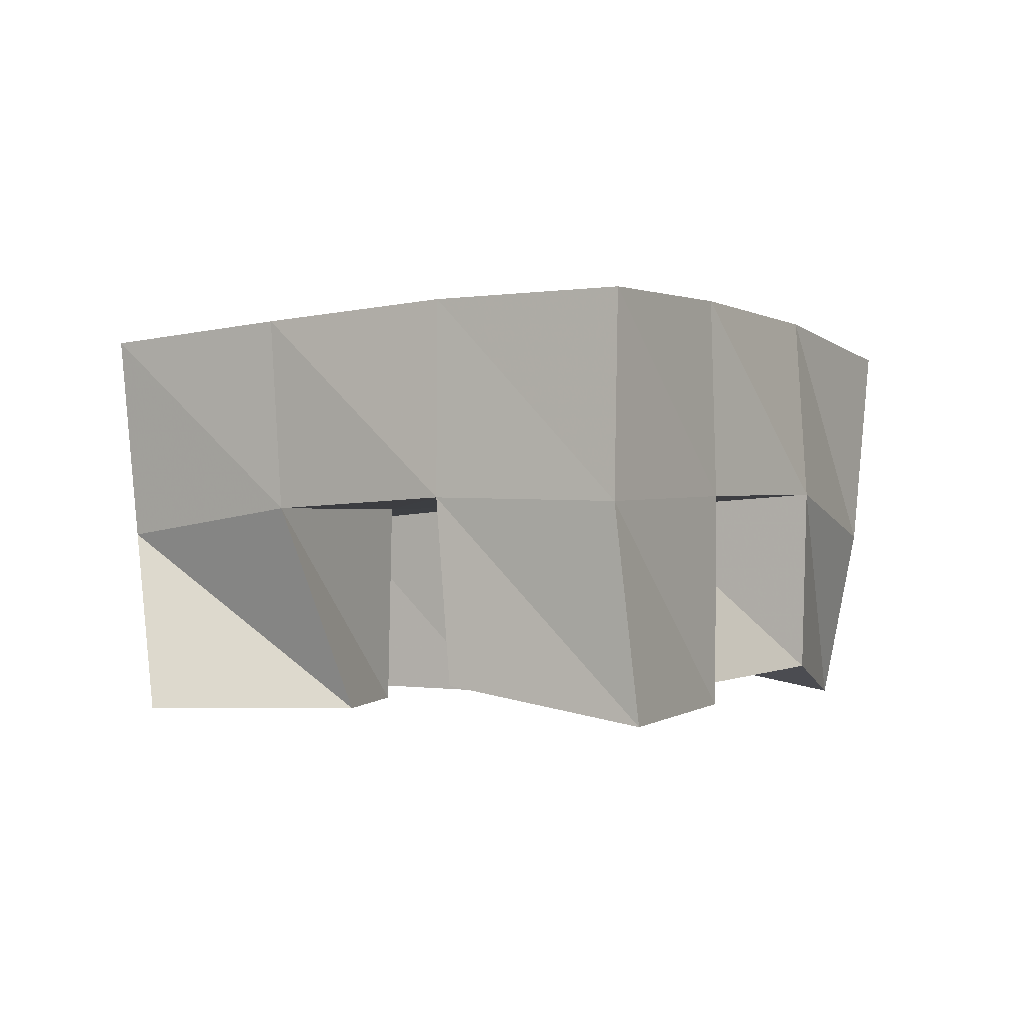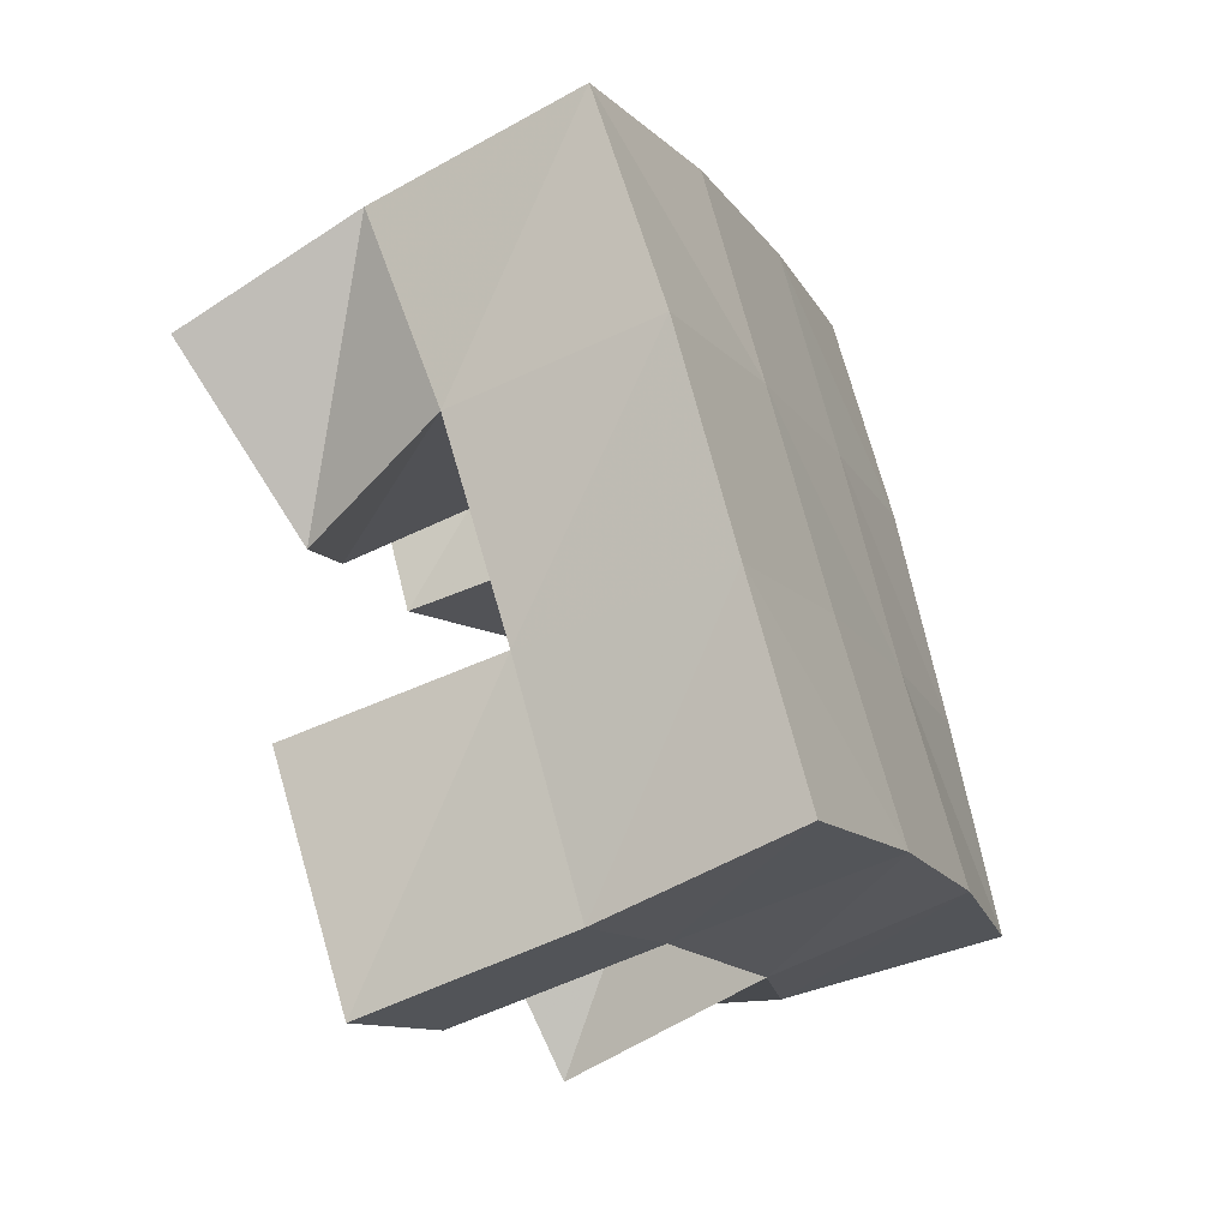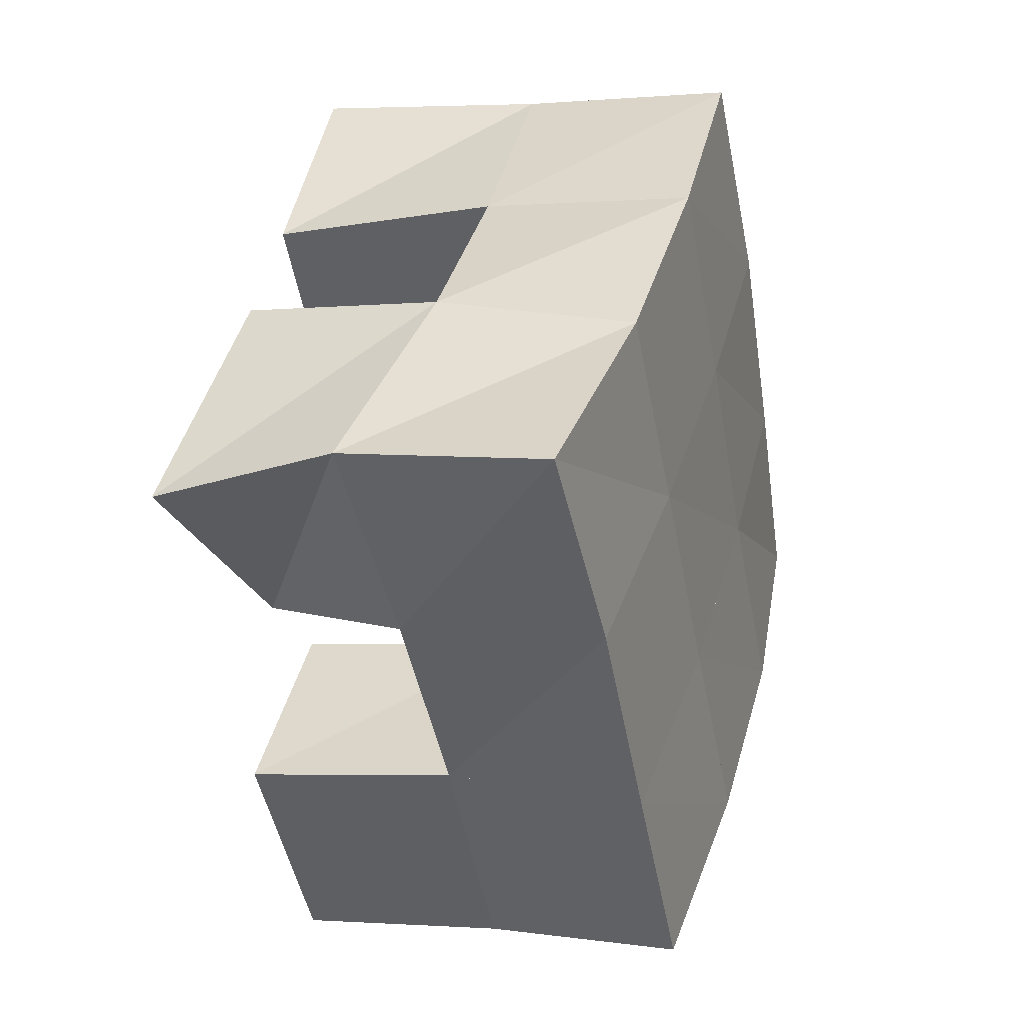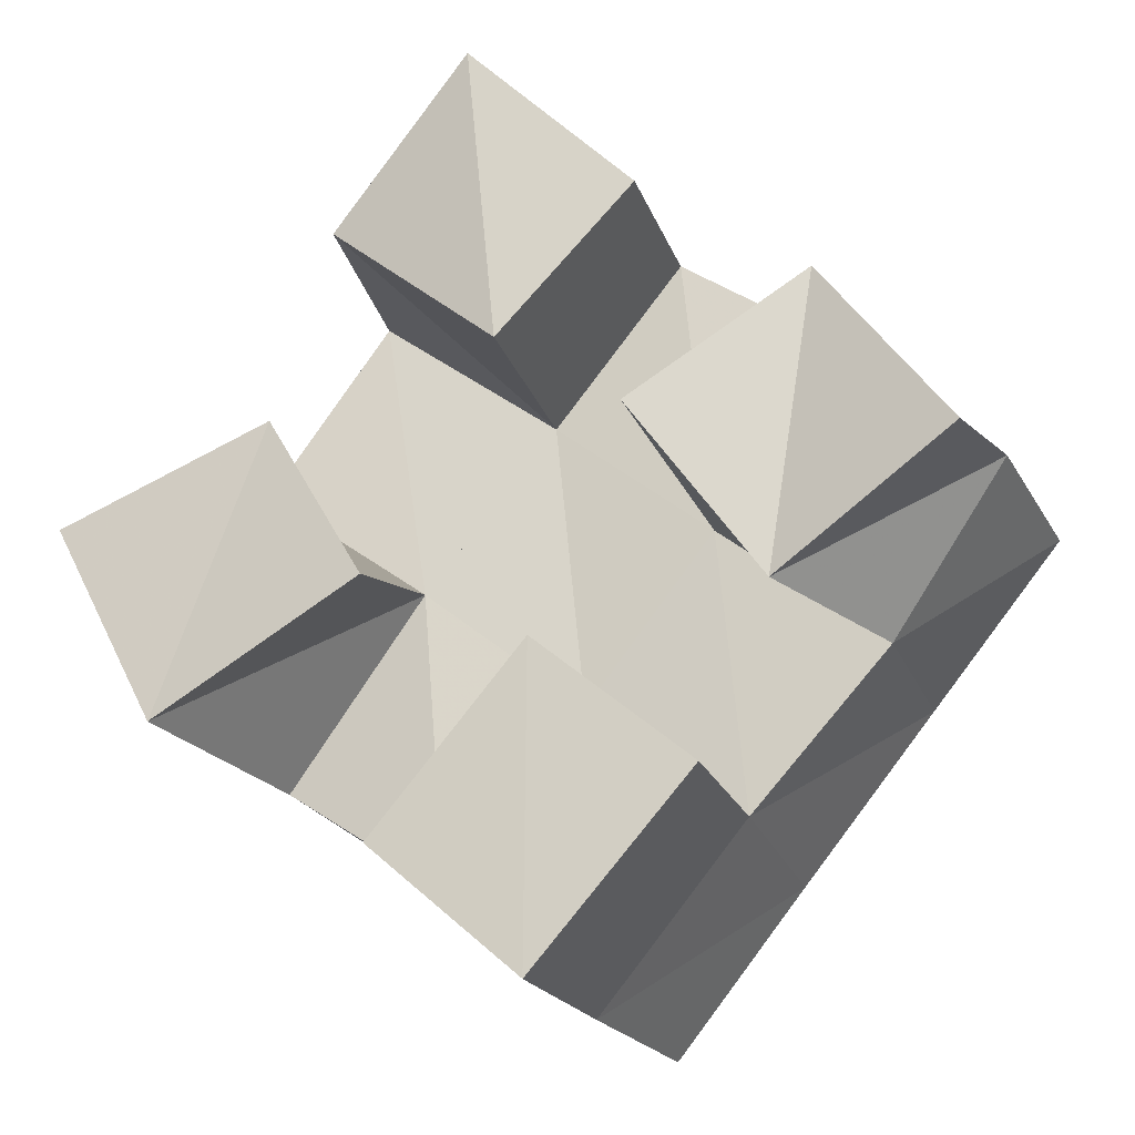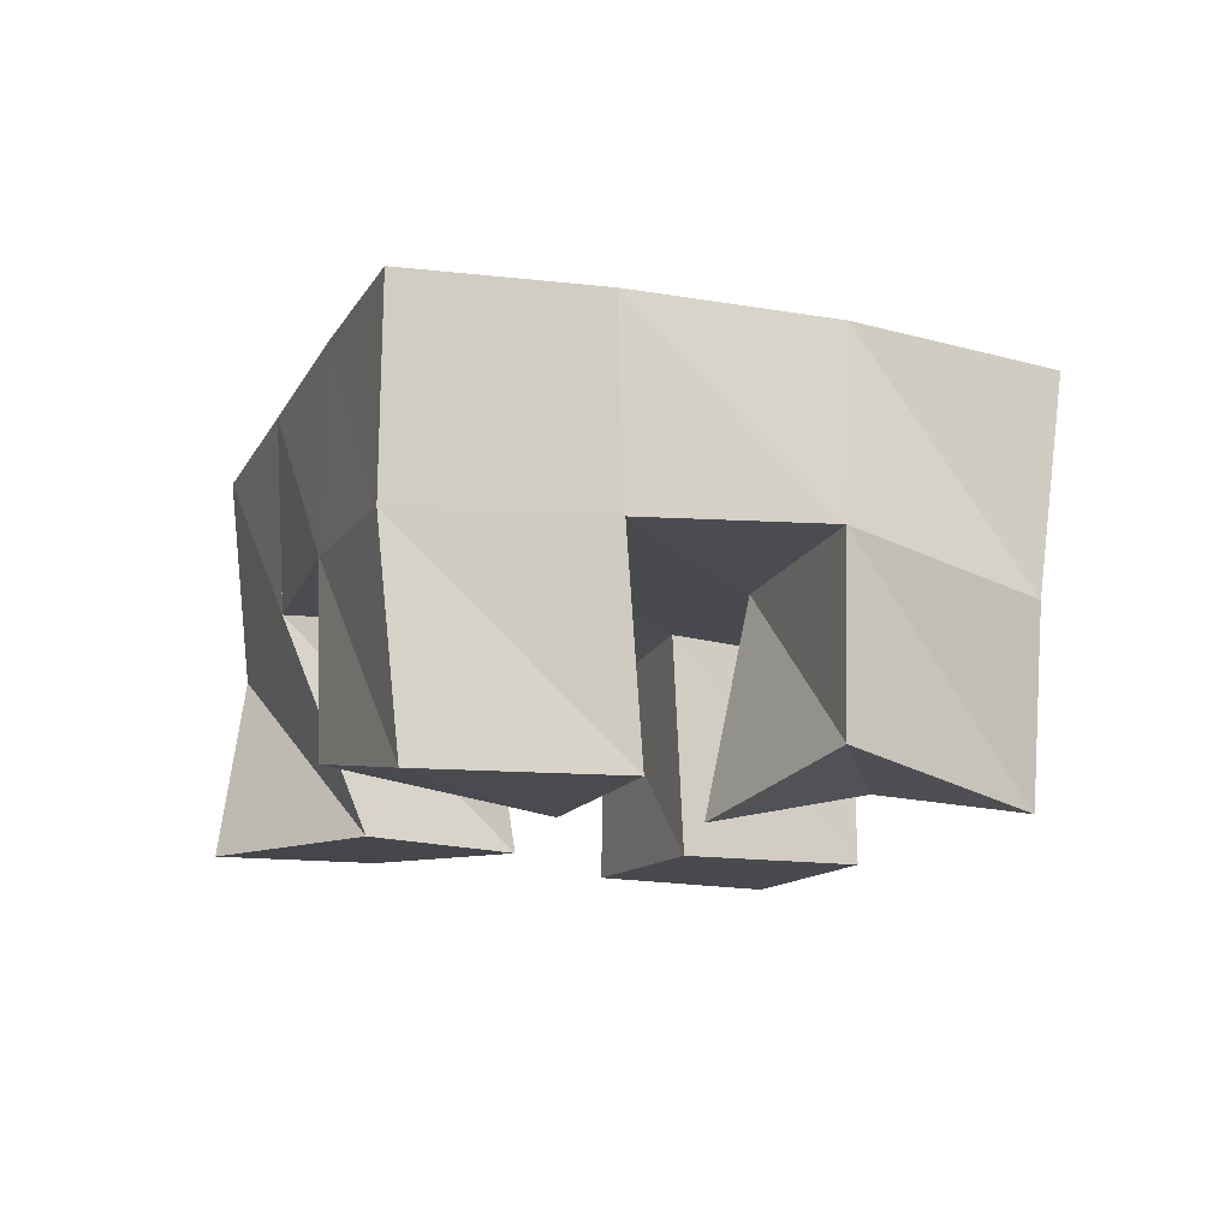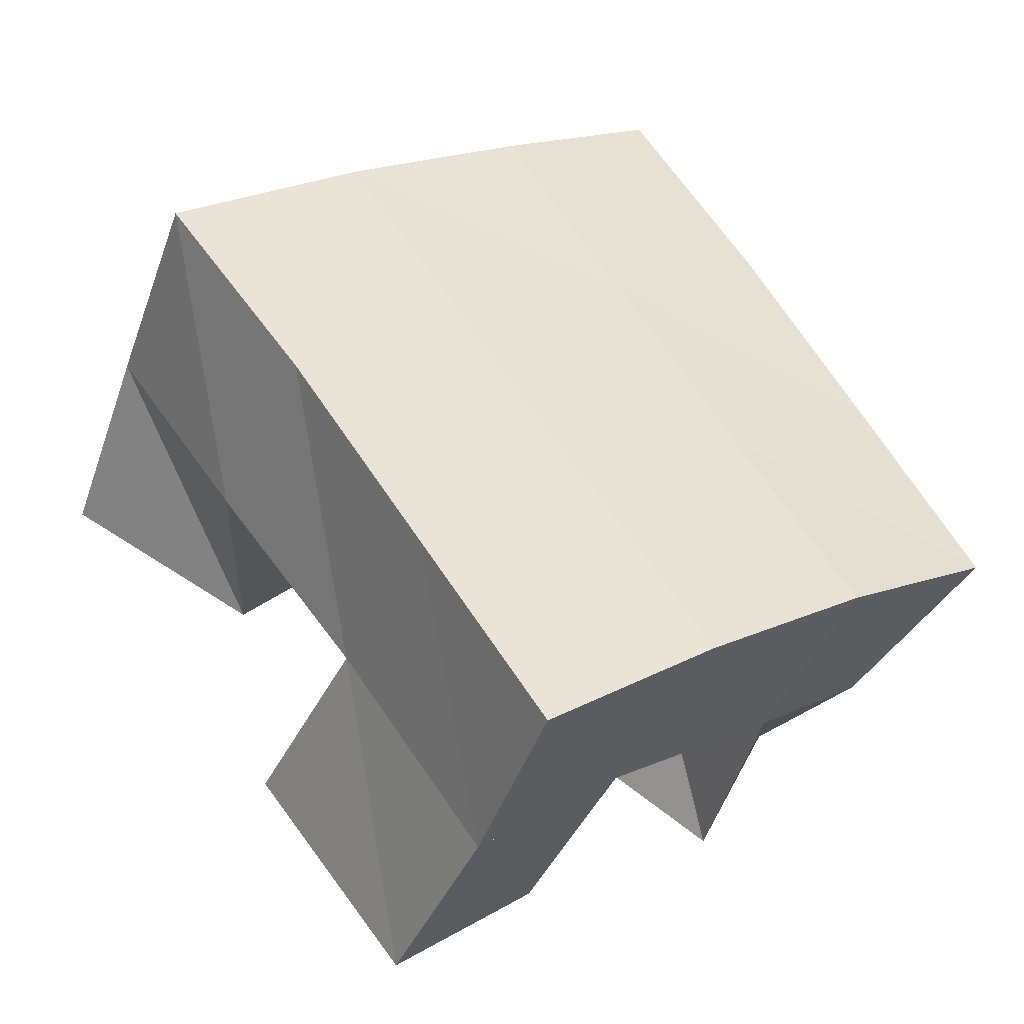
<metadata>
{"format":"obj","ext":"obj","renderer":"f3d","projection":"perspective","resolution":1024,"background":"white","views":[{"elev":-1.1,"azim":-21.0,"up":"+Y"},{"elev":-54.3,"azim":115.1,"up":"+Z"},{"elev":0.6,"azim":108.4,"up":"+Z"},{"elev":-20.3,"azim":15.6,"up":"+Z"},{"elev":-12.8,"azim":18.5,"up":"+Y"},{"elev":-43.9,"azim":154.5,"up":"+Z"}]}
</metadata>
<code>
v 0.4848 0.1 0.1672
v 0.4839 0.1459 0.1511
v 0.5071 0.103 0.1222
v 0.5192 0.1561 0.1192
v 0.5335 0.1 0.1879
v 0.513 0.1524 0.1924
v 0.5556 0.1 0.15
v 0.5522 0.153 0.1639
v 0.6129 0.1 0.1836
v 0.6209 0.1536 0.173
v 0.6415 0.1107 0.1446
v 0.6608 0.1505 0.1414
v 0.6528 0.1103 0.2145
v 0.6539 0.1568 0.2153
v 0.6838 0.1003 0.1712
v 0.6884 0.1456 0.1806
v 0.5437 0.1084 0.2363
v 0.5412 0.1545 0.2334
v 0.5848 0.1 0.2016
v 0.583 0.1559 0.2031
v 0.5778 0.1 0.273
v 0.5718 0.153 0.2725
v 0.6158 0.1021 0.2361
v 0.6137 0.1553 0.2414
v 0.5575 0.101 0.09155
v 0.5586 0.1507 0.09285
v 0.592 0.1 0.06129
v 0.5938 0.1499 0.06225
v 0.5926 0.1 0.1329
v 0.5902 0.1545 0.1336
v 0.6284 0.1 0.1031
v 0.628 0.1504 0.1047
v 0.4789 0.1975 0.1531
v 0.5201 0.2024 0.123
v 0.5102 0.2008 0.1922
v 0.5505 0.2026 0.1622
v 0.5417 0.2035 0.2326
v 0.5818 0.2042 0.2023
v 0.5726 0.2034 0.2728
v 0.6121 0.2048 0.2418
v 0.5607 0.2024 0.09228
v 0.5912 0.2024 0.1315
v 0.6229 0.2031 0.1711
v 0.6537 0.2036 0.2097
v 0.6002 0.1982 0.06102
v 0.6309 0.1986 0.1002
v 0.6626 0.1993 0.1403
v 0.6944 0.1975 0.1791
f 1 2 4
f 3 1 4
f 2 6 8
f 4 2 8
f 6 5 7
f 8 6 7
f 5 1 3
f 7 5 3
f 8 7 3
f 4 8 3
f 2 1 5
f 6 2 5
f 9 10 12
f 11 9 12
f 10 14 16
f 12 10 16
f 14 13 15
f 16 14 15
f 13 9 11
f 15 13 11
f 16 15 11
f 12 16 11
f 10 9 13
f 14 10 13
f 17 18 20
f 19 17 20
f 18 22 24
f 20 18 24
f 22 21 23
f 24 22 23
f 21 17 19
f 23 21 19
f 24 23 19
f 20 24 19
f 18 17 21
f 22 18 21
f 25 26 28
f 27 25 28
f 26 30 32
f 28 26 32
f 30 29 31
f 32 30 31
f 29 25 27
f 31 29 27
f 32 31 27
f 28 32 27
f 26 25 29
f 30 26 29
f 2 33 34
f 4 2 34
f 33 35 36
f 34 33 36
f 35 6 8
f 36 35 8
f 6 2 4
f 8 6 4
f 36 8 4
f 34 36 4
f 33 2 6
f 35 33 6
f 6 35 36
f 8 6 36
f 35 37 38
f 36 35 38
f 37 18 20
f 38 37 20
f 18 6 8
f 20 18 8
f 38 20 8
f 36 38 8
f 35 6 18
f 37 35 18
f 18 37 38
f 20 18 38
f 37 39 40
f 38 37 40
f 39 22 24
f 40 39 24
f 22 18 20
f 24 22 20
f 40 24 20
f 38 40 20
f 37 18 22
f 39 37 22
f 4 34 41
f 26 4 41
f 34 36 42
f 41 34 42
f 36 8 30
f 42 36 30
f 8 4 26
f 30 8 26
f 42 30 26
f 41 42 26
f 34 4 8
f 36 34 8
f 8 36 42
f 30 8 42
f 36 38 43
f 42 36 43
f 38 20 10
f 43 38 10
f 20 8 30
f 10 20 30
f 43 10 30
f 42 43 30
f 36 8 20
f 38 36 20
f 20 38 43
f 10 20 43
f 38 40 44
f 43 38 44
f 40 24 14
f 44 40 14
f 24 20 10
f 14 24 10
f 44 14 10
f 43 44 10
f 38 20 24
f 40 38 24
f 26 41 45
f 28 26 45
f 41 42 46
f 45 41 46
f 42 30 32
f 46 42 32
f 30 26 28
f 32 30 28
f 46 32 28
f 45 46 28
f 41 26 30
f 42 41 30
f 30 42 46
f 32 30 46
f 42 43 47
f 46 42 47
f 43 10 12
f 47 43 12
f 10 30 32
f 12 10 32
f 47 12 32
f 46 47 32
f 42 30 10
f 43 42 10
f 10 43 47
f 12 10 47
f 43 44 48
f 47 43 48
f 44 14 16
f 48 44 16
f 14 10 12
f 16 14 12
f 48 16 12
f 47 48 12
f 43 10 14
f 44 43 14

</code>
